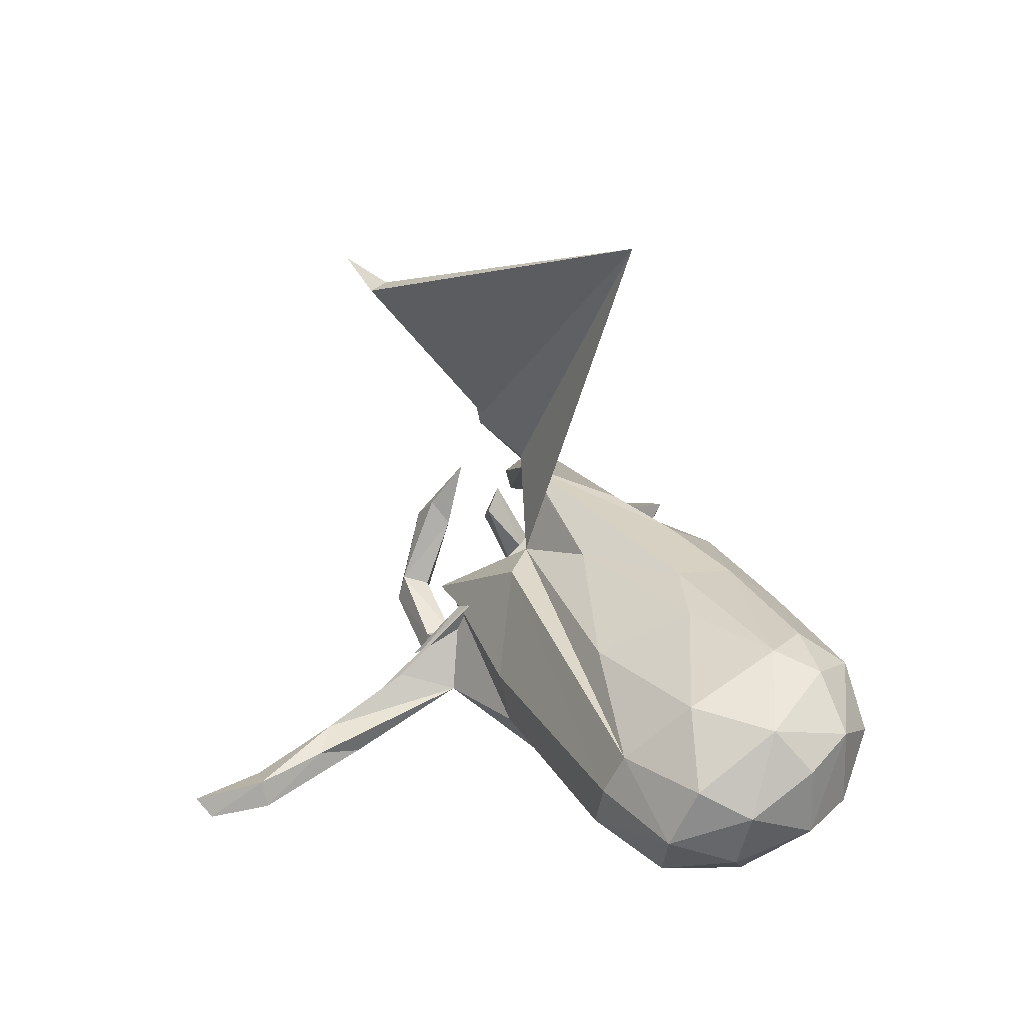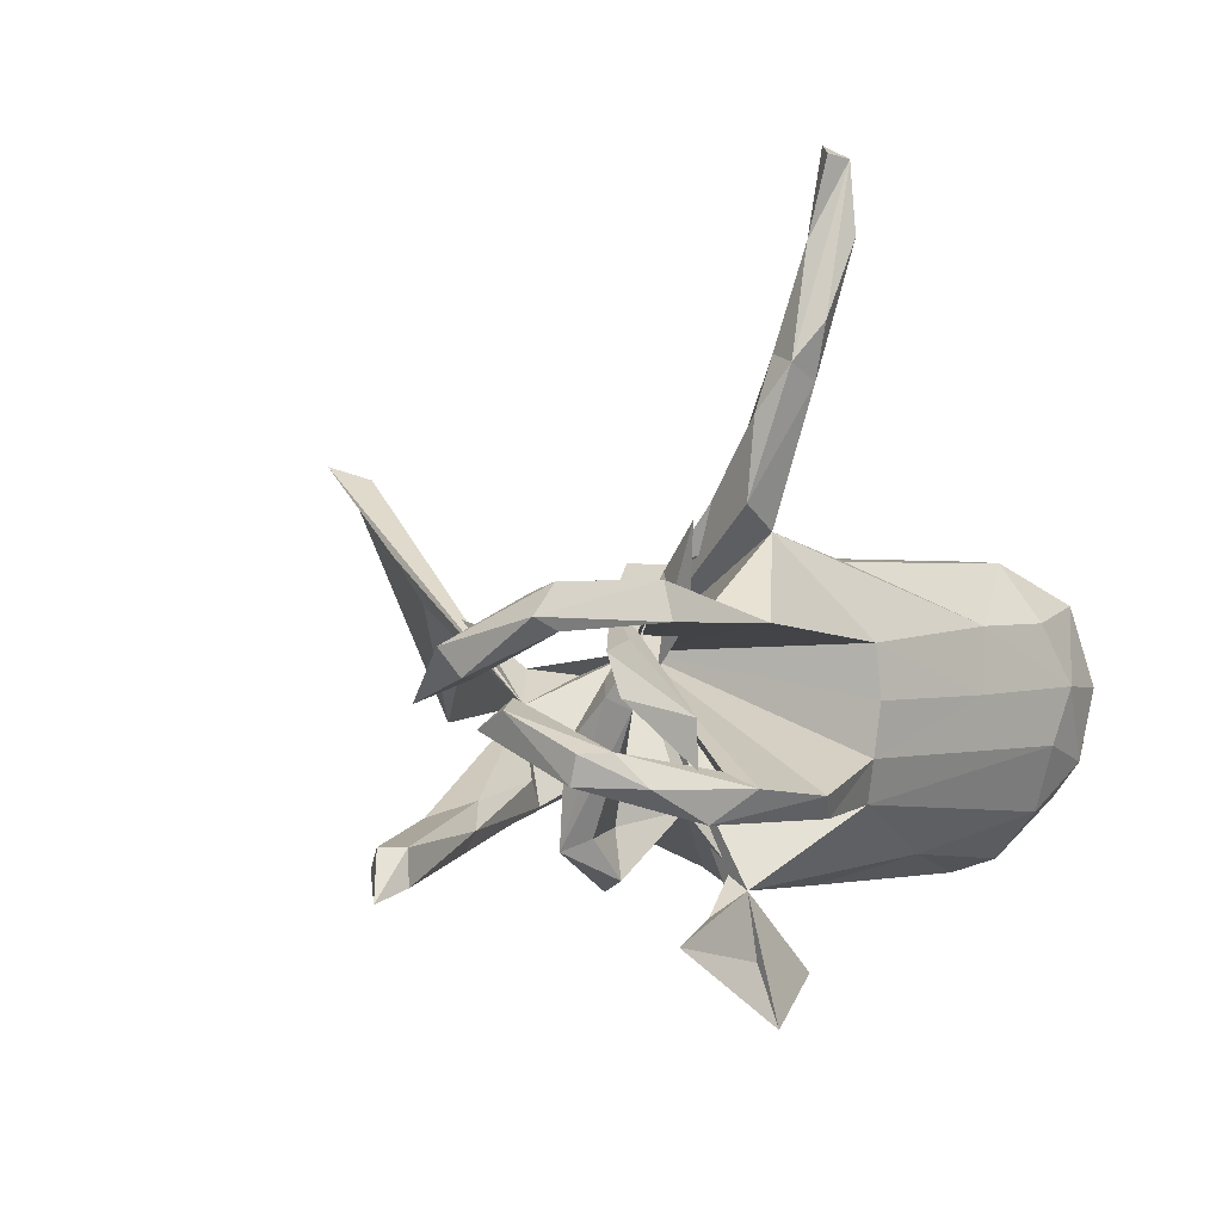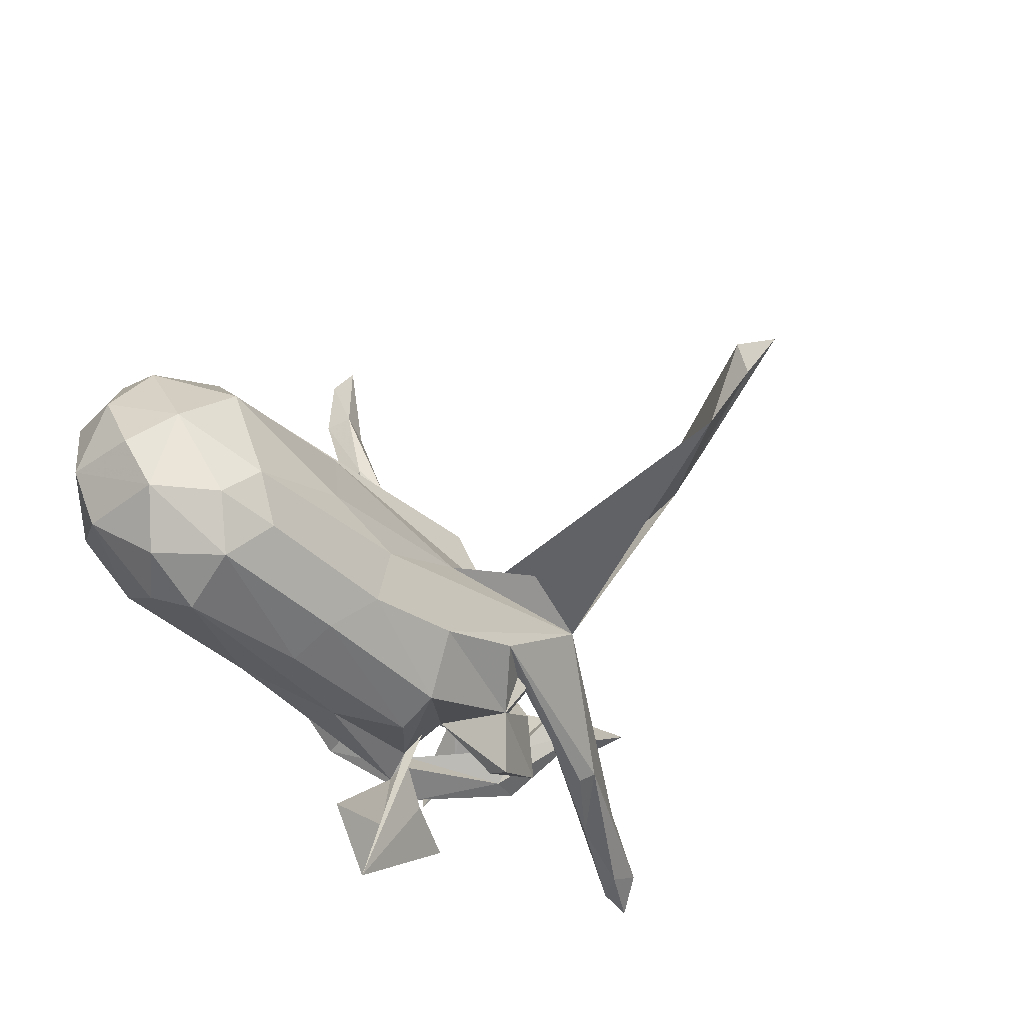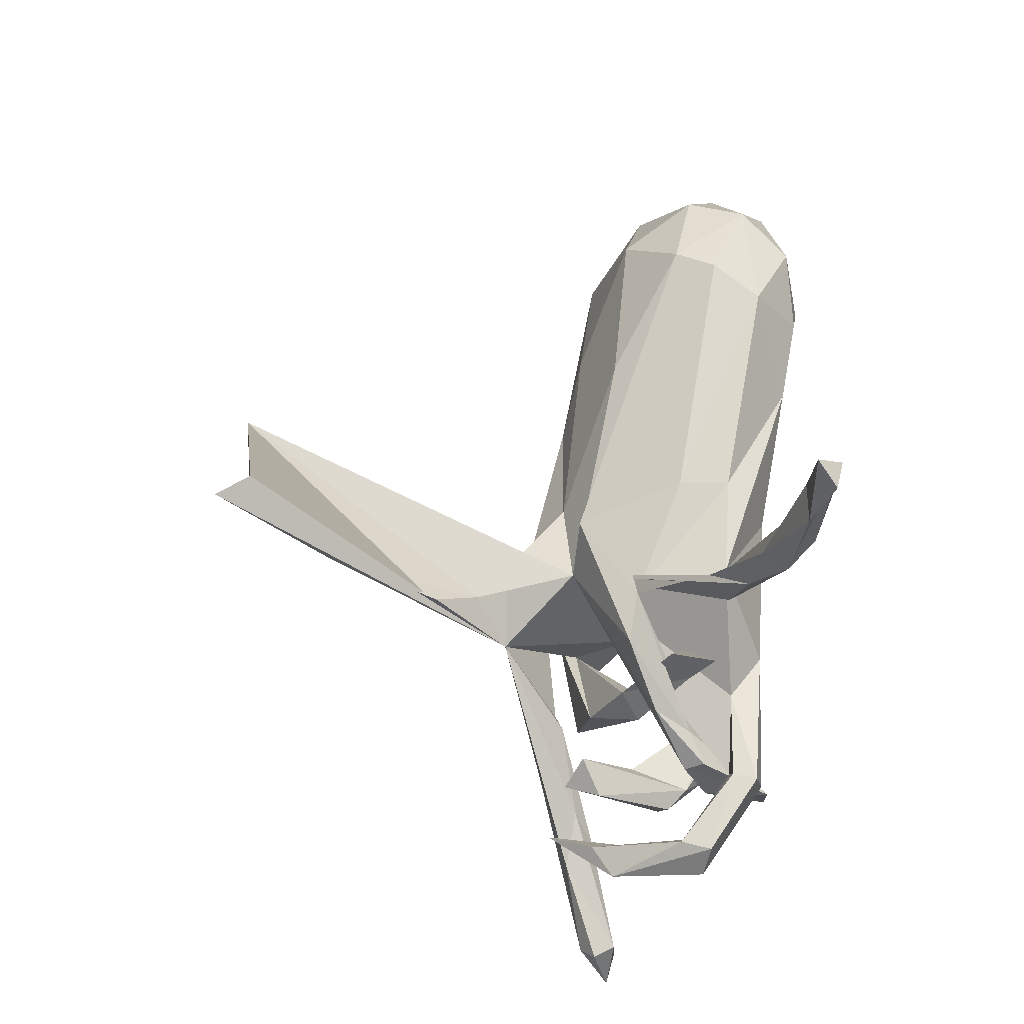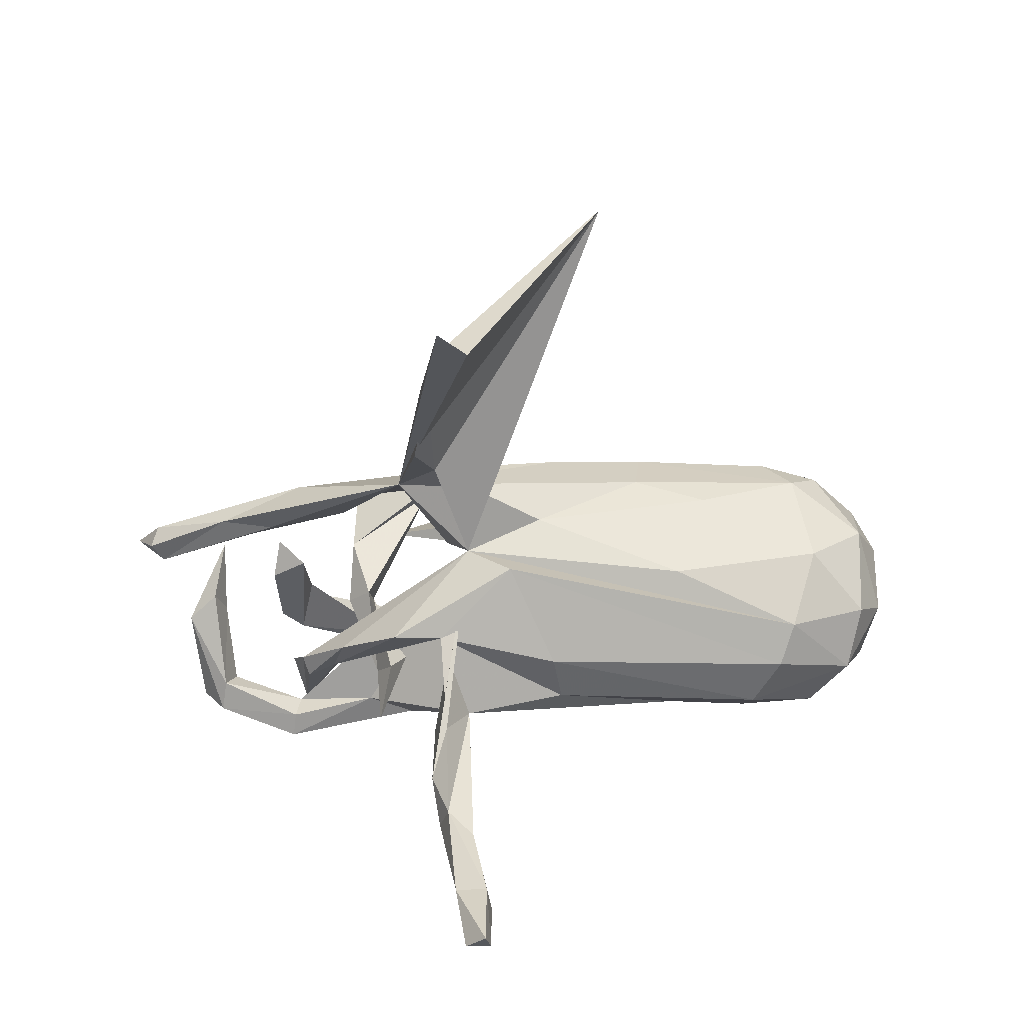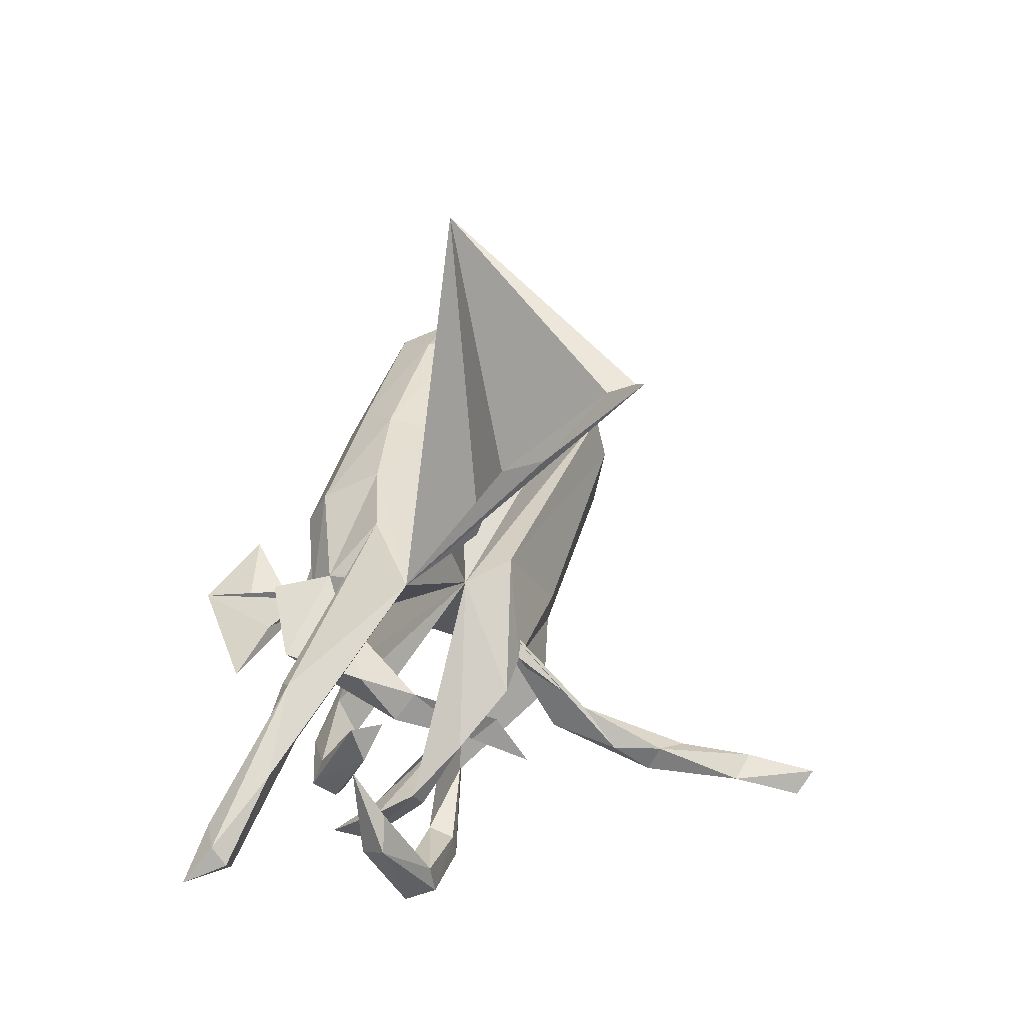
<metadata>
{"format":"obj","ext":"obj","renderer":"f3d","projection":"perspective","resolution":1024,"background":"white","views":[{"elev":24.3,"azim":-118.1,"up":"+Z"},{"elev":-5.1,"azim":133.2,"up":"+Y"},{"elev":-35.3,"azim":-52.5,"up":"+Y"},{"elev":67.8,"azim":98.4,"up":"+Y"},{"elev":30.1,"azim":175.6,"up":"+Z"},{"elev":44.9,"azim":101.9,"up":"+Z"}]}
</metadata>
<code>
v 0.7405 -0.2786 -0.0269
v 0.6966 -0.2352 0.02795
v 0.6881 -0.2586 -0.03399
v 0.7103 -0.2075 0.001726
v 0.5615 -0.1688 0.07458
v 0.6874 -0.2078 -0.03108
v 0.6035 0.007477 -0.03801
v 0.6427 -0.2581 0.01954
v 0.6203 0.04919 -0.009624
v 0.5505 -0.01785 0.111
v 0.5062 -0.1853 0.03472
v 0.5663 0.126 -0.1698
v 0.5719 0.04118 0.03214
v 0.5535 0.01206 -0.01275
v 0.5584 0.1158 -0.1183
v 0.6008 0.07948 -0.1633
v 0.3901 -0.1886 0.1241
v 0.5606 0.06237 -0.17
v 0.5208 -0.2146 0.04003
v 0.5399 0.07037 -0.1351
v 0.4597 -0.02482 0.03221
v 0.2145 -0.000353 0.2389
v 0.4105 -0.08345 -0.123
v 0.409 -0.04329 -0.2664
v 0.4501 -0.08616 -0.09409
v 0.4303 -0.01535 -0.1547
v 0.4466 -0.04866 0.09561
v 0.4107 0.04874 -0.1109
v 0.4018 -0.003991 0.07048
v 0.4001 0.06406 -0.1421
v 0.4285 0.1263 -0.1919
v 0.4661 -0.1444 0.0715
v 0.3894 -0.07211 -0.0198
v 0.4453 -0.1292 -0.0781
v 0.4309 0.07811 -0.2462
v 0.4045 -0.1118 -0.2656
v 0.3734 -0.1323 -0.156
v 0.3503 0.0787 -0.1108
v 0.3953 -0.0327 -0.1781
v 0.2872 -0.1495 0.1336
v 0.1474 0.1925 0.01376
v 0.2776 -0.1783 -0.172
v 0.4174 0.08006 -0.1878
v 0.4084 -0.1725 0.1437
v 0.3326 0.1206 -0.04518
v 0.4337 0.1332 -0.2333
v 0.3195 -0.1136 0.1167
v 0.3958 -0.1262 -0.07183
v 0.3043 -0.06999 0.06827
v 0.2673 0.1279 -0.09759
v 0.1563 -0.1768 0.1119
v 0.2209 -0.1295 -0.2118
v 0.3072 0.06823 -0.07308
v 0.2927 -0.2129 0.08923
v 0.2782 0.02404 0.01677
v 0.2423 0.1703 -0.05975
v 0.06384 -0.2665 -0.05639
v 0.3155 -0.004399 -0.01859
v 0.05489 -0.09698 0.2187
v 0.2422 -0.106 -0.1662
v 0.2447 -0.1939 0.07079
v 0.1358 -0.1691 0.1462
v 0.2825 0.1074 -0.1735
v 0.2695 -0.02022 -0.02674
v 0.2656 0.2331 -0.1349
v 0.2345 0.1877 0.01658
v 0.2039 0.09311 -0.2176
v 0.2118 0.1075 -0.08112
v 0.2257 -0.3415 -0.07187
v 0.02921 -0.4605 -0.08351
v 0.1773 0.2415 0.5595
v 0.1867 0.1249 0.3669
v 0.1751 -0.253 0.08236
v 0.1634 0.165 0.5066
v 0.165 -0.2686 0.1242
v 0.1534 0.402 0.7423
v 0.1848 -0.1545 -0.1488
v 0.1478 0.05838 0.2995
v 0.1333 0.3372 0.6934
v 0.1758 0.3846 -0.1679
v 0.01395 0.1491 0.1328
v 0.08859 0.07844 0.1336
v 0.1169 -0.1533 0.01381
v -0.1558 0.005691 0.7868
v 0.1655 0.4508 -0.2255
v 0.1444 0.3192 -0.1026
v 0.1027 0.3806 0.6938
v 0.151 0.4694 -0.1797
v 0.09783 0.2316 -0.1332
v 0.1638 0.2642 -0.1434
v 0.1331 0.5081 -0.2599
v 0.04878 -0.2359 -0.01232
v 0.1463 0.6194 -0.2383
v 0.0528 -0.167 -0.1943
v 0.138 -0.1029 0.172
v 0.1252 -0.3036 -0.03804
v 0.1357 0.738 -0.2668
v 0.114 0.4288 -0.2247
v 0.09241 0.6367 -0.2259
v 0.09038 -0.1367 -0.2221
v 0.1028 0.7614 -0.2309
v 0.09164 0.7371 -0.2705
v 0.1079 0.5077 -0.2058
v 0.08376 0.6297 -0.2735
v -0.06777 -0.2335 0.1436
v -0.06298 -0.267 0.07811
v -0.08981 -0.3855 -0.04232
v -0.07971 0.2039 -0.1196
v -0.05562 0.08215 -0.1944
v -0.05043 0.03343 0.1693
v -0.09301 -0.1336 0.2012
v -0.06301 0.2153 -0.03464
v -0.06978 -0.08094 -0.1777
v -0.06683 0.000674 -0.194
v -0.2451 -0.05238 0.1947
v -0.1659 -0.2605 0.009028
v -0.3047 0.1205 -0.2033
v -0.4908 0.2422 -0.04459
v -0.303 0.1454 0.1107
v -0.09356 -0.1449 -0.1474
v -0.3242 -0.2155 0.138
v -0.5168 0.2178 0.02713
v -0.2985 0.01838 -0.2039
v -0.2636 -0.1508 0.1853
v -0.3115 -0.2145 -0.06996
v -0.5518 -0.05255 0.1802
v -0.3698 0.001419 0.1802
v -0.4448 0.2296 -0.132
v -0.4451 0.133 -0.2082
v -0.3266 -0.2522 0.06433
v -0.5087 -0.1326 0.1742
v -0.5174 -0.1495 -0.142
v -0.5136 0.04045 -0.2142
v -0.532 -0.2427 0.02756
v -0.5683 0.1692 -0.1772
v -0.4889 -0.05002 -0.1959
v -0.5612 -0.1969 0.1244
v -0.5661 0.1197 0.1225
v -0.6024 -0.0711 -0.1669
v -0.5699 -0.2208 -0.02991
v -0.6086 -0.1105 0.1516
v -0.6306 0.1964 -0.0858
v -0.6579 0.1585 0.01598
v -0.634 -0.1933 0.03066
v -0.6793 -0.1225 -0.06518
v -0.6223 0.04441 -0.1829
v -0.6745 0.0241 0.1054
v -0.69 -0.1103 0.07228
v -0.7137 -0.03203 -0.08156
v -0.6791 0.09259 -0.1254
v -0.7192 -0.02445 0.03668
v -0.7098 0.08527 -0.02787
f 60 82 77
f 94 77 82
f 60 23 52
f 37 52 23
f 82 60 52
f 33 23 60
f 57 70 107
f 69 107 70
f 57 69 96
f 70 96 69
f 92 57 96
f 25 37 23
f 42 52 37
f 34 42 37
f 100 52 42
f 94 100 42
f 82 52 100
f 77 94 42
f 113 100 94
f 48 77 42
f 120 94 82
f 57 120 82
f 113 94 120
f 82 100 113
f 93 88 85
f 80 85 88
f 102 93 85
f 99 88 93
f 136 113 120
f 26 36 24
f 39 24 36
f 28 26 24
f 39 36 26
f 41 39 26
f 53 24 39
f 51 61 73
f 54 73 61
f 83 51 73
f 64 61 51
f 75 54 62
f 49 62 54
f 73 54 75
f 59 40 17
f 19 17 40
f 44 59 17
f 95 40 59
f 44 17 19
f 11 19 40
f 137 134 130
f 116 130 134
f 121 137 130
f 144 134 137
f 106 121 130
f 131 137 121
f 105 121 106
f 116 106 130
f 124 121 105
f 92 105 106
f 83 75 62
f 83 73 75
f 97 102 101
f 99 101 102
f 93 97 101
f 93 102 97
f 102 104 99
f 103 99 104
f 91 104 102
f 99 93 101
f 103 88 99
f 89 88 103
f 142 122 118
f 81 118 122
f 128 142 118
f 143 122 142
f 22 59 44
f 143 138 122
f 119 122 138
f 147 138 143
f 82 81 122
f 119 82 122
f 66 81 82
f 41 81 66
f 45 66 82
f 127 119 138
f 110 82 119
f 110 119 127
f 126 127 138
f 115 110 127
f 147 126 138
f 141 126 147
f 78 82 110
f 31 12 46
f 16 46 12
f 63 31 46
f 15 12 31
f 146 133 139
f 136 139 133
f 149 146 139
f 135 133 146
f 43 18 20
f 14 20 18
f 15 43 20
f 35 18 43
f 82 35 43
f 123 109 114
f 82 114 109
f 113 123 114
f 117 109 123
f 89 109 117
f 133 117 123
f 66 45 38
f 30 38 45
f 41 66 38
f 129 117 133
f 135 129 133
f 128 117 129
f 136 133 123
f 128 129 135
f 150 135 146
f 35 16 18
f 7 18 16
f 46 16 35
f 9 16 12
f 67 46 35
f 27 29 33
f 23 33 29
f 82 67 35
f 63 46 67
f 43 31 63
f 89 63 67
f 109 89 67
f 69 57 107
f 22 78 110
f 72 78 22
f 56 64 55
f 51 55 64
f 68 64 56
f 115 127 126
f 50 56 55
f 124 115 126
f 22 110 115
f 115 111 22
f 59 22 111
f 124 111 115
f 62 59 111
f 51 22 62
f 95 62 22
f 95 59 62
f 5 22 44
f 83 82 22
f 84 22 82
f 84 82 78
f 80 82 90
f 89 90 82
f 65 68 56
f 50 65 56
f 50 68 65
f 53 41 38
f 64 68 50
f 58 64 50
f 58 50 55
f 24 53 38
f 39 41 53
f 49 58 55
f 82 41 28
f 26 28 41
f 45 82 28
f 86 41 82
f 30 45 28
f 14 13 15
f 9 15 13
f 20 14 15
f 10 13 14
f 10 9 13
f 12 15 9
f 152 142 150
f 135 150 142
f 149 152 150
f 143 142 152
f 147 143 152
f 51 49 55
f 7 10 14
f 18 7 14
f 7 9 10
f 16 9 7
f 54 58 49
f 43 15 31
f 128 135 142
f 149 150 146
f 80 86 82
f 89 41 86
f 98 90 89
f 108 112 41
f 81 41 112
f 89 108 41
f 128 112 108
f 117 128 108
f 118 112 128
f 85 80 90
f 88 86 80
f 88 89 86
f 98 85 90
f 103 98 89
f 98 91 85
f 102 85 91
f 104 91 98
f 104 98 103
f 63 89 82
f 63 82 43
f 30 24 38
f 24 30 28
f 151 152 149
f 92 82 83
f 23 21 25
f 34 25 21
f 29 21 23
f 27 21 29
f 149 139 145
f 132 145 139
f 148 149 145
f 27 33 48
f 60 48 33
f 48 34 27
f 21 27 34
f 42 34 48
f 54 64 58
f 74 78 72
f 87 22 84
f 22 74 72
f 84 78 74
f 71 74 22
f 79 84 74
f 79 74 71
f 76 71 22
f 76 22 87
f 79 87 84
f 76 87 79
f 76 79 71
f 64 54 61
f 3 19 11
f 47 11 40
f 8 1 2
f 4 2 1
f 44 8 2
f 3 1 8
f 5 44 2
f 19 8 44
f 3 8 19
f 105 92 83
f 116 92 106
f 57 92 116
f 125 57 116
f 125 116 134
f 140 125 134
f 144 140 134
f 132 125 140
f 145 140 144
f 6 4 1
f 5 2 4
f 6 5 4
f 32 5 6
f 6 3 11
f 32 6 11
f 47 32 11
f 22 5 32
f 51 83 22
f 132 140 145
f 148 145 144
f 137 148 144
f 151 149 148
f 37 25 34
f 48 60 77
f 136 132 139
f 125 132 120
f 136 120 132
f 57 125 120
f 70 57 82
f 1 3 6
f 70 82 92
f 70 92 96
f 89 117 108
f 151 147 152
f 118 81 112
f 151 148 147
f 141 147 148
f 137 141 148
f 131 126 141
f 40 95 22
f 47 40 22
f 32 47 22
f 131 141 137
f 124 126 131
f 124 131 121
f 105 111 124
f 62 111 105
f 83 62 105
f 67 82 109
f 113 114 82
f 113 136 123
f 49 51 62

</code>
